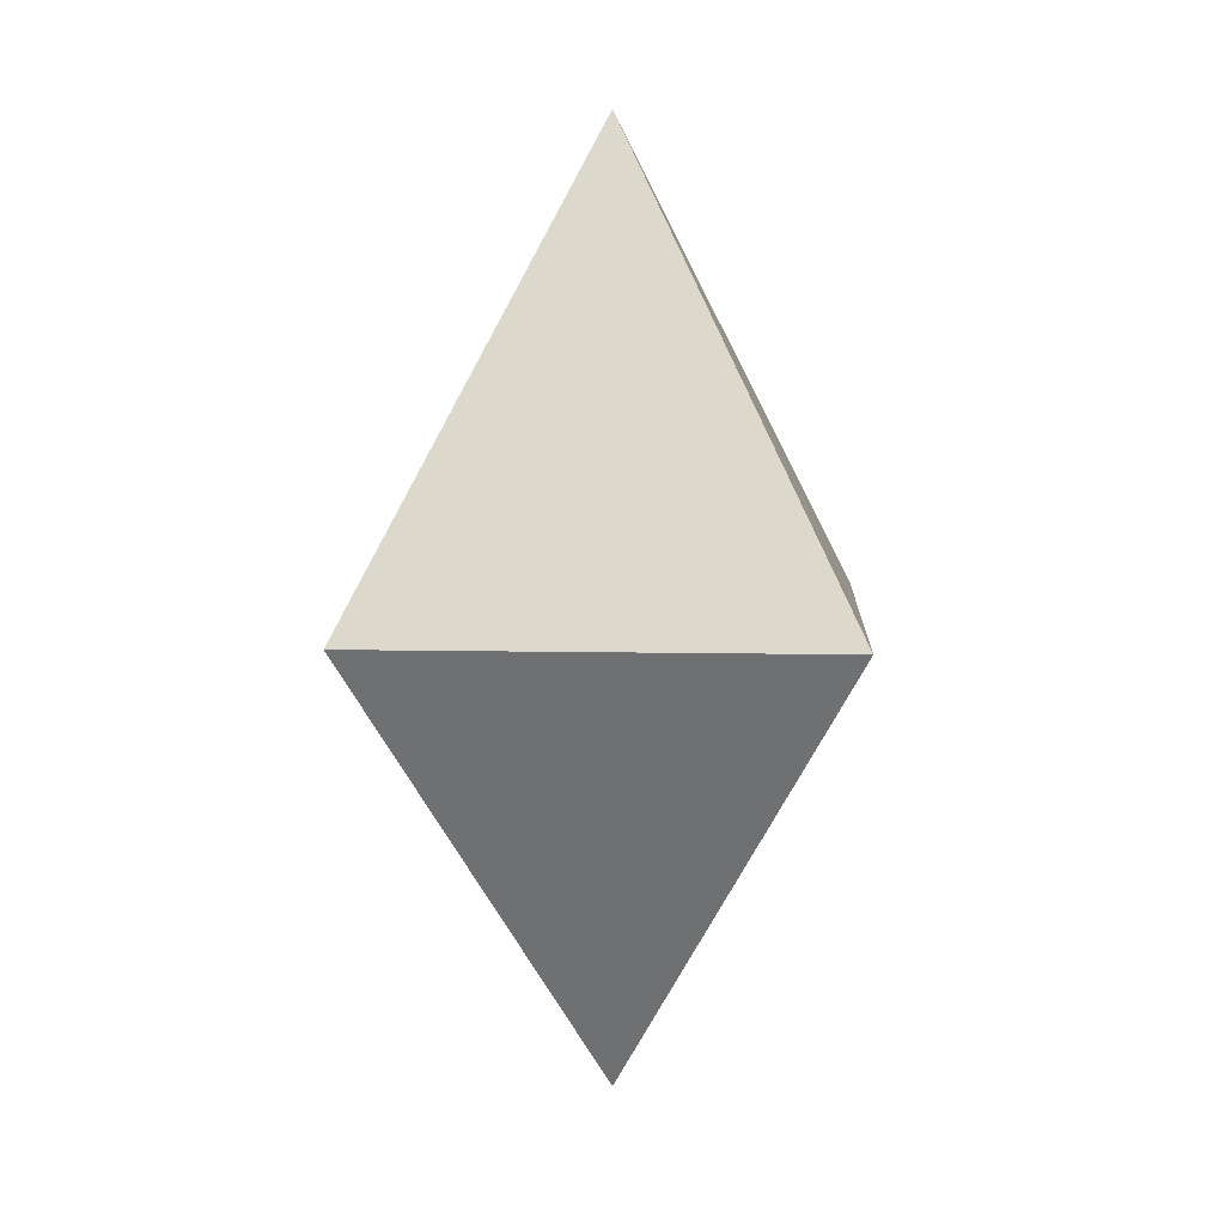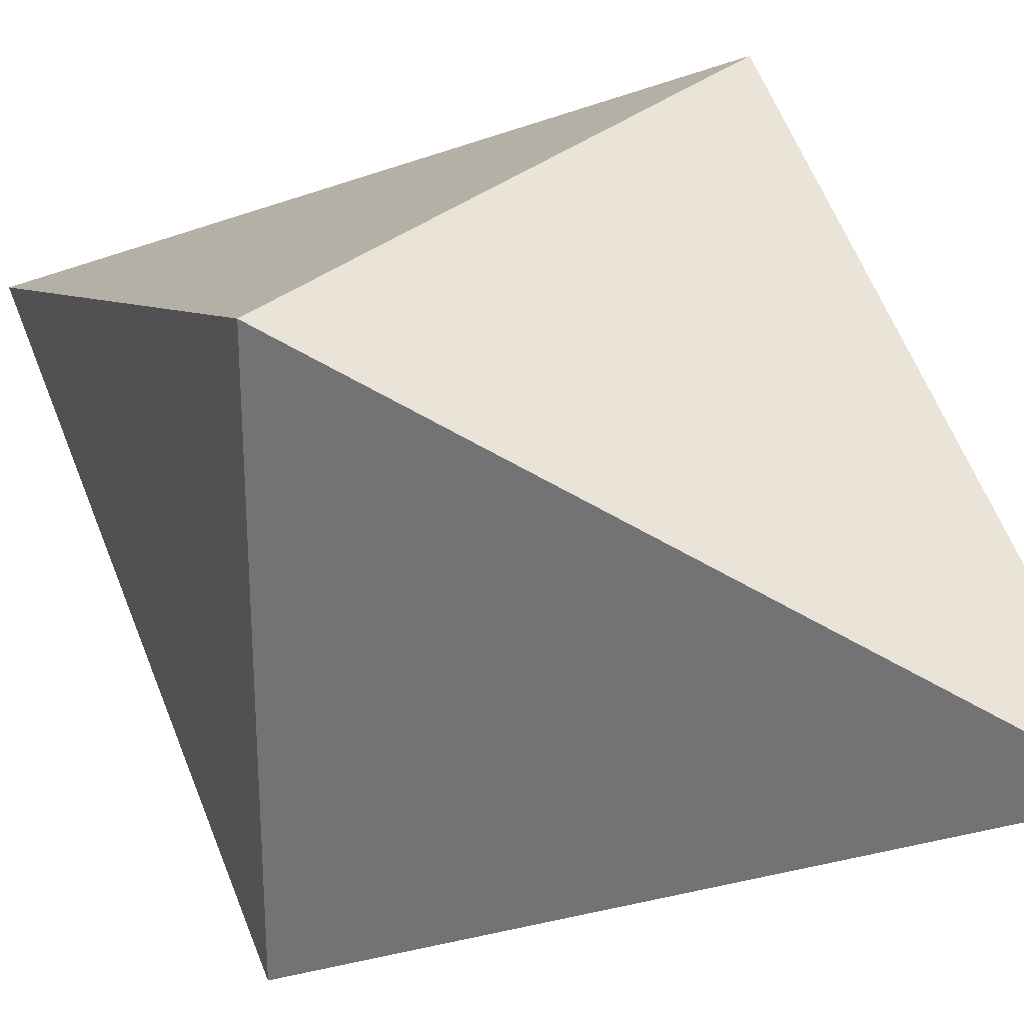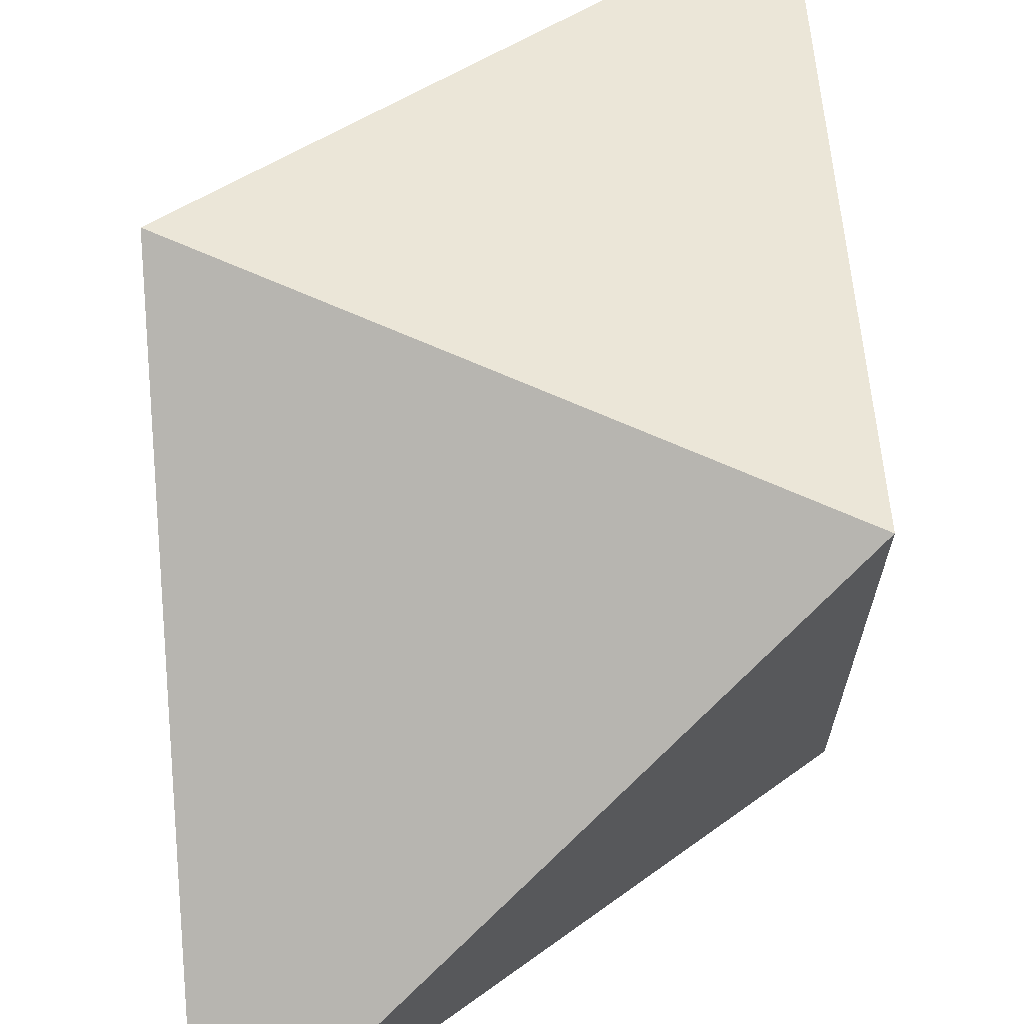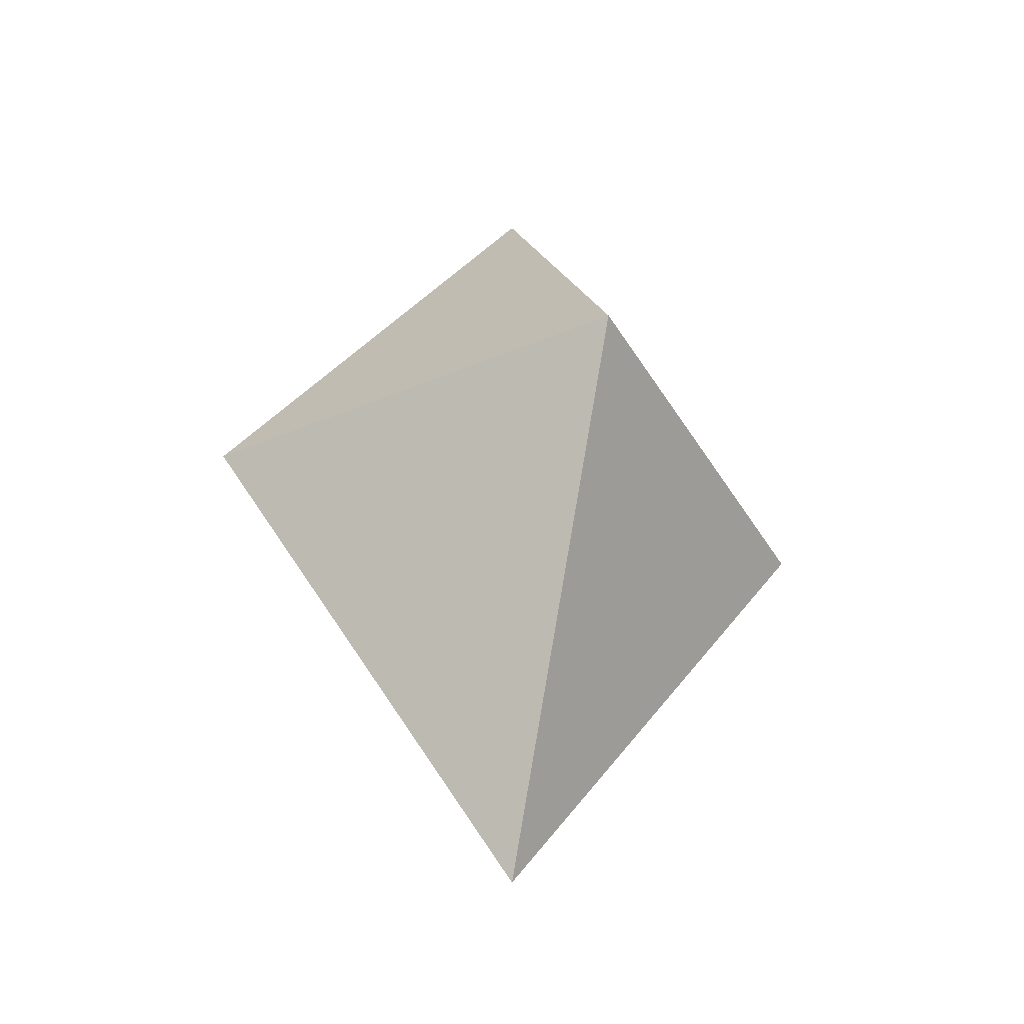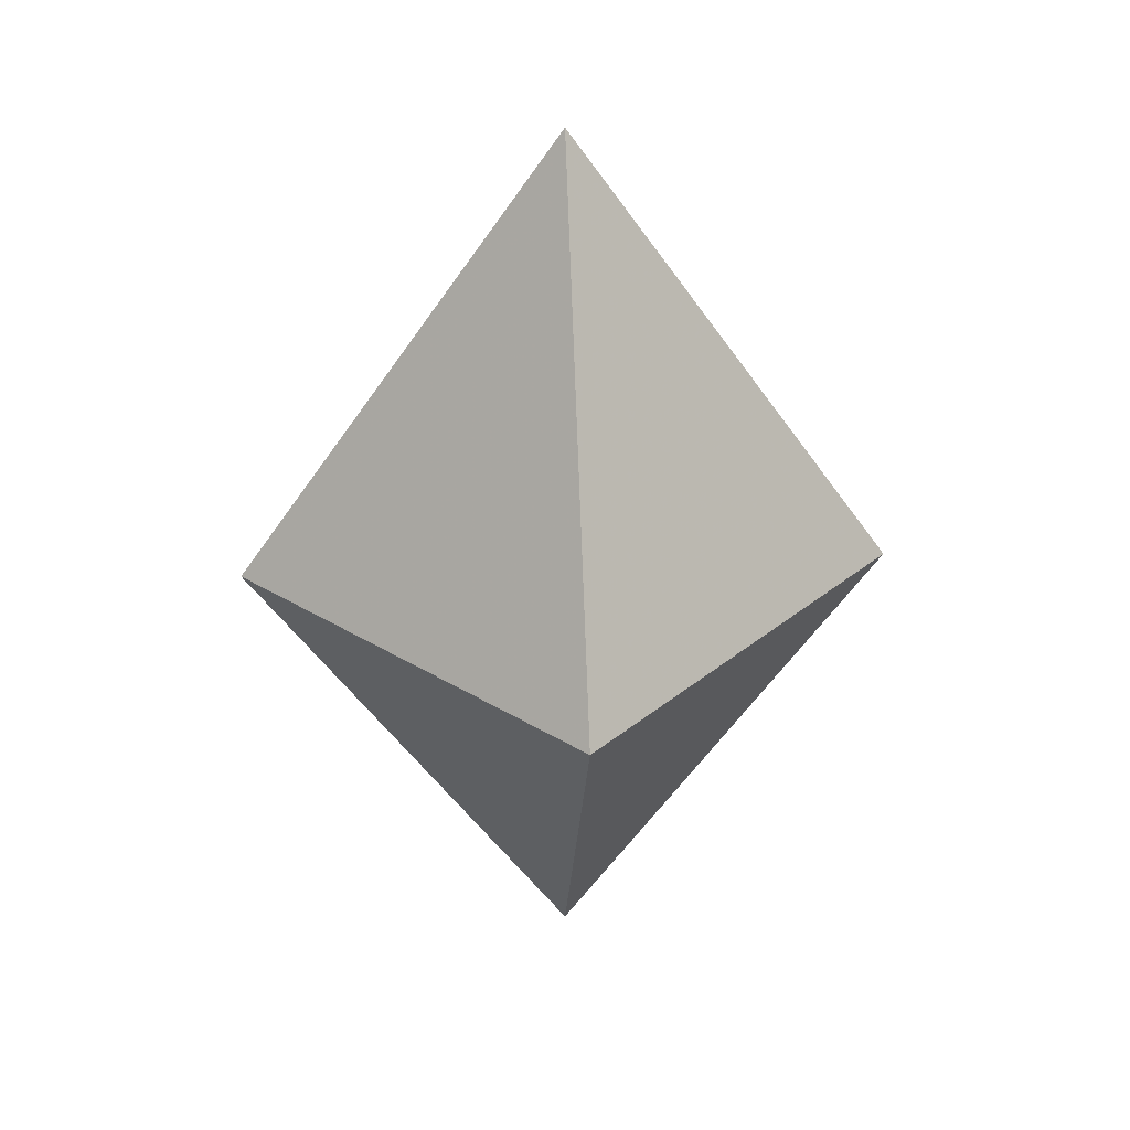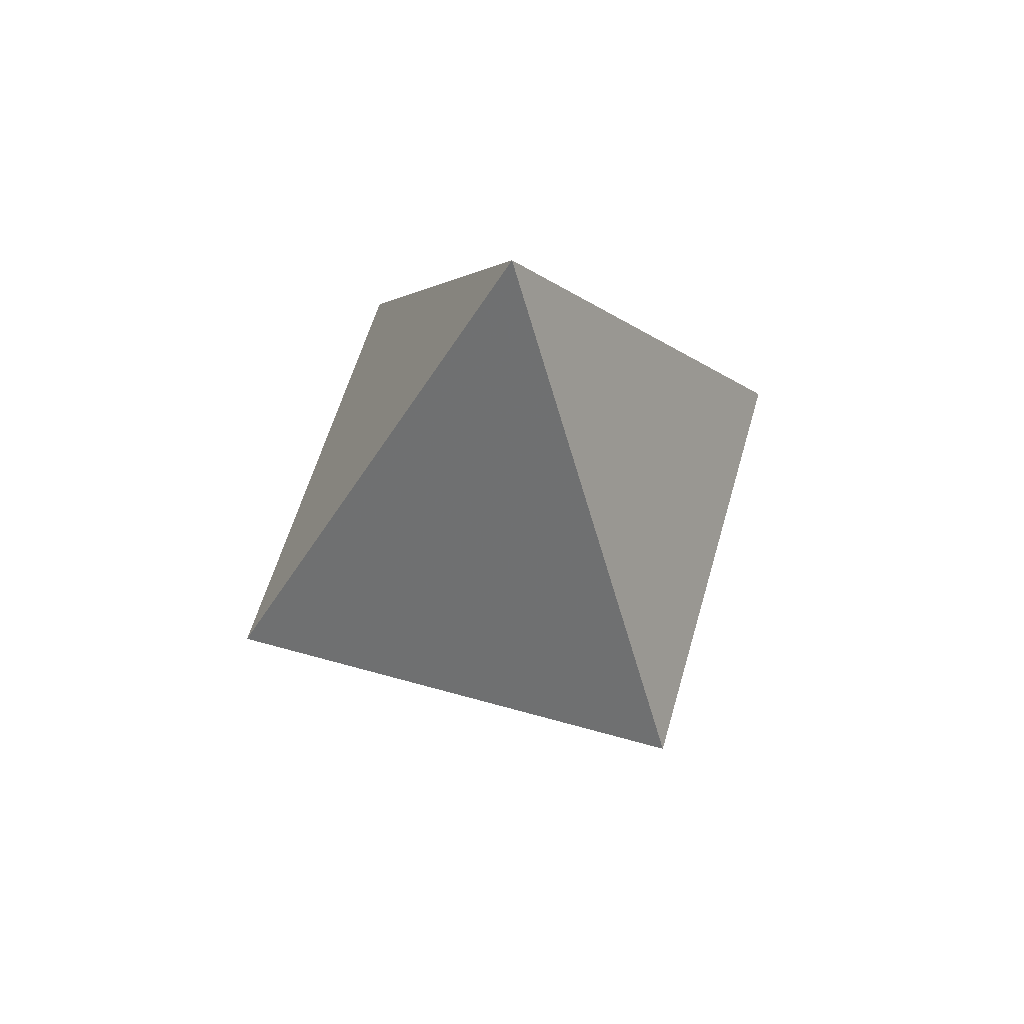
<metadata>
{"format":"obj","ext":"obj","renderer":"f3d","projection":"perspective","resolution":1024,"background":"white","views":[{"elev":8.3,"azim":93.3,"up":"+Z"},{"elev":31.4,"azim":130.6,"up":"+Y"},{"elev":71.0,"azim":-156.5,"up":"+Y"},{"elev":-38.8,"azim":27.9,"up":"+Z"},{"elev":31.1,"azim":41.1,"up":"+Z"},{"elev":60.1,"azim":106.1,"up":"+Z"}]}
</metadata>
<code>
o obj_0
v -3 		3 		20
v 17 		3 		20
v 7 		13 		40
v 7 		13 		0
v -3 		23 		20
v 17 		23 		20
g group_0_16768282
f 1 2 3
f 4 5 6
f 4 1 5
f 6 2 4
f 2 1 4
f 3 2 6
f 6 5 3
f 5 1 3

</code>
